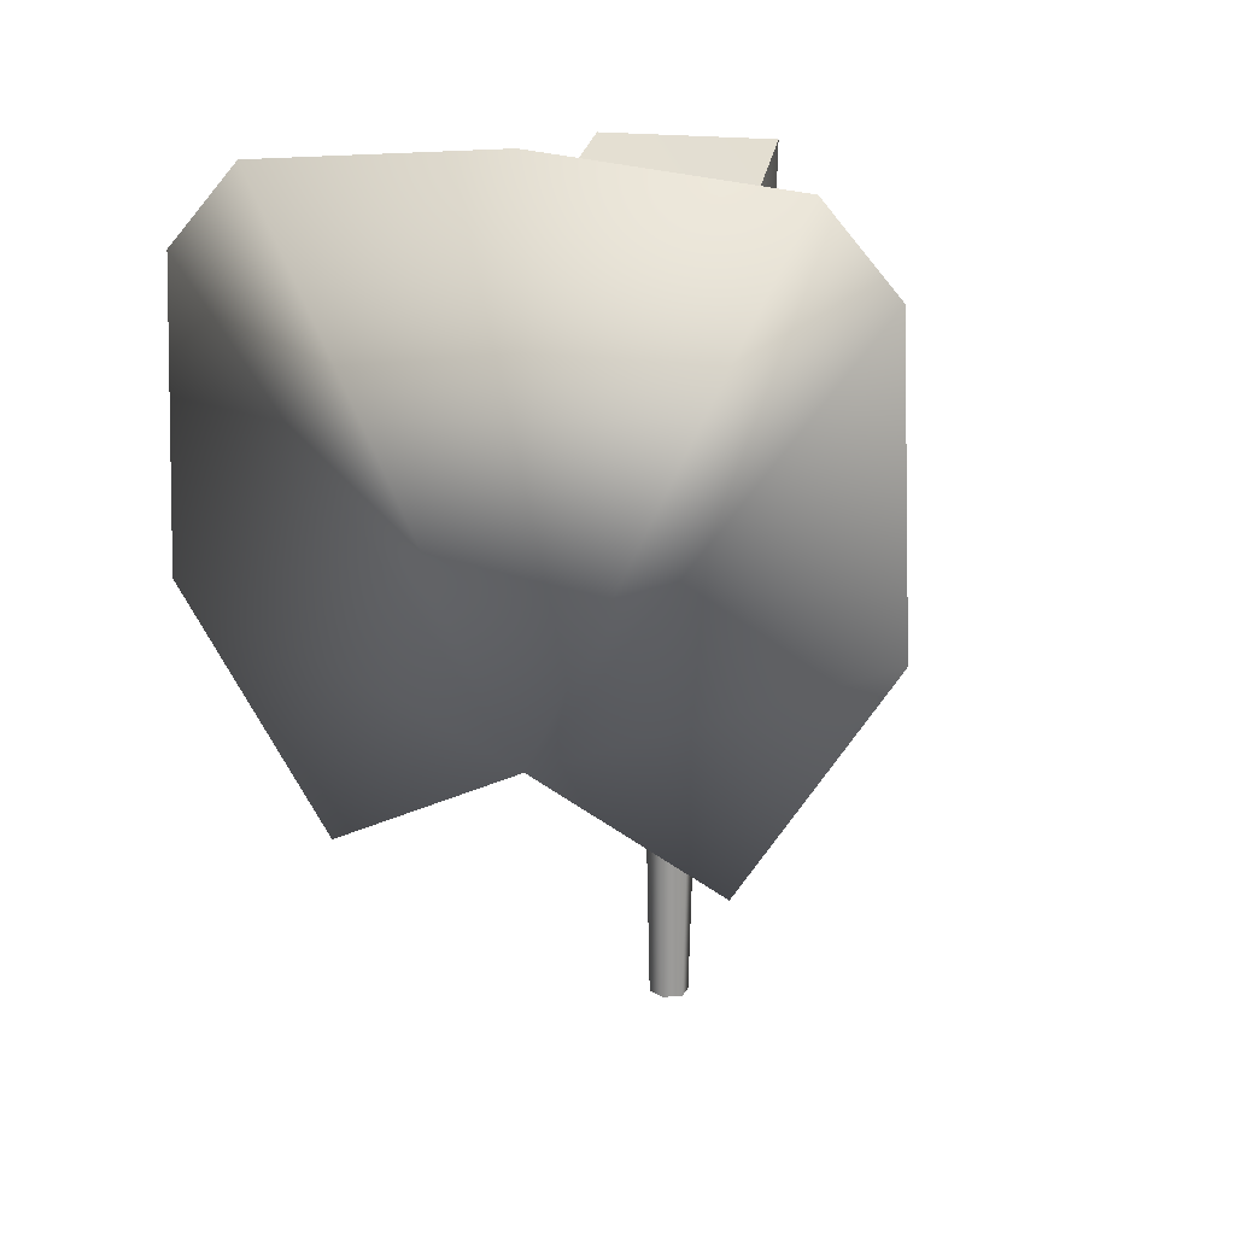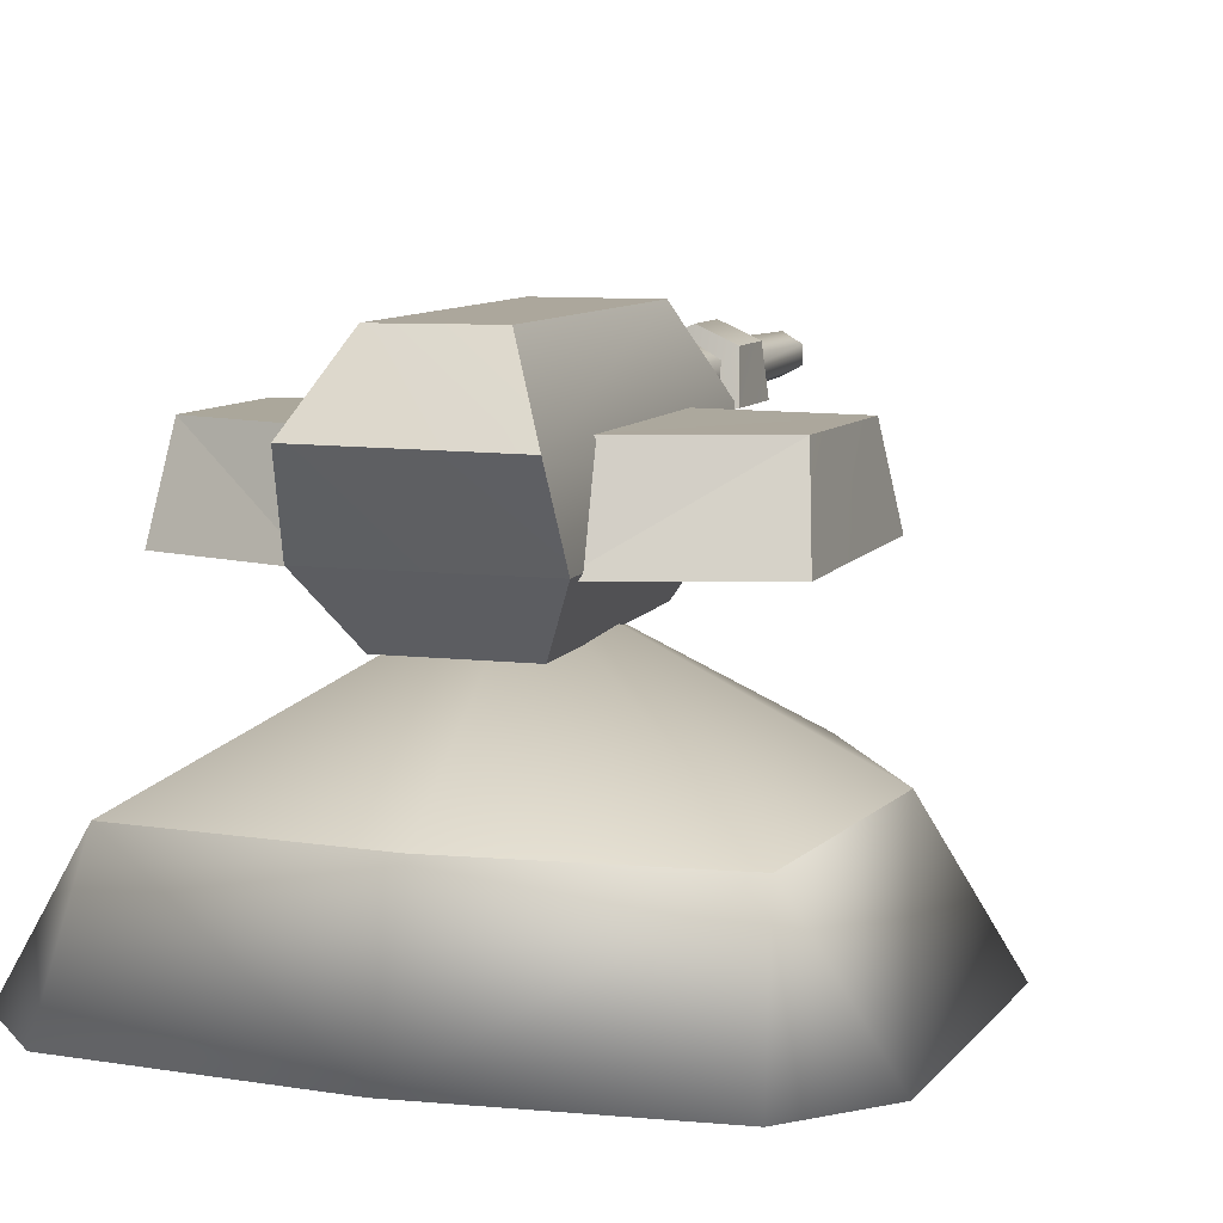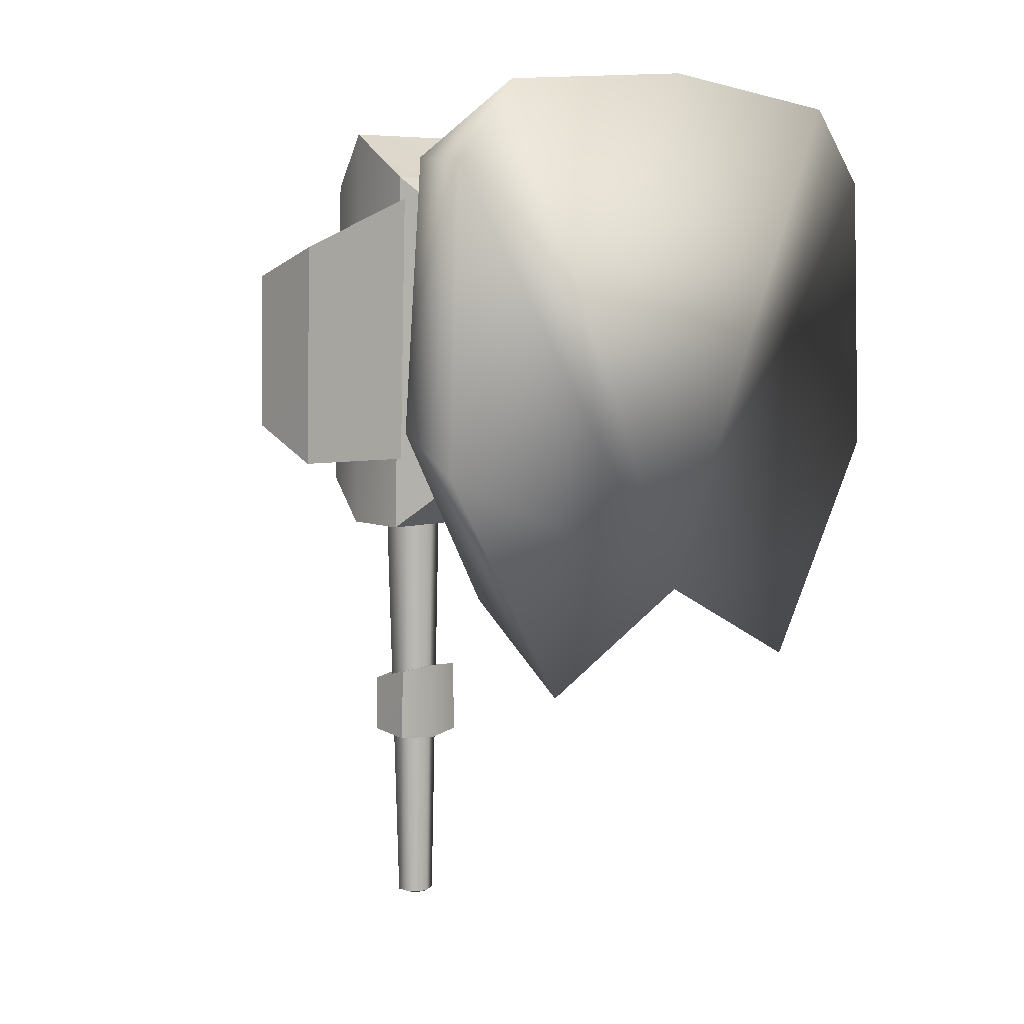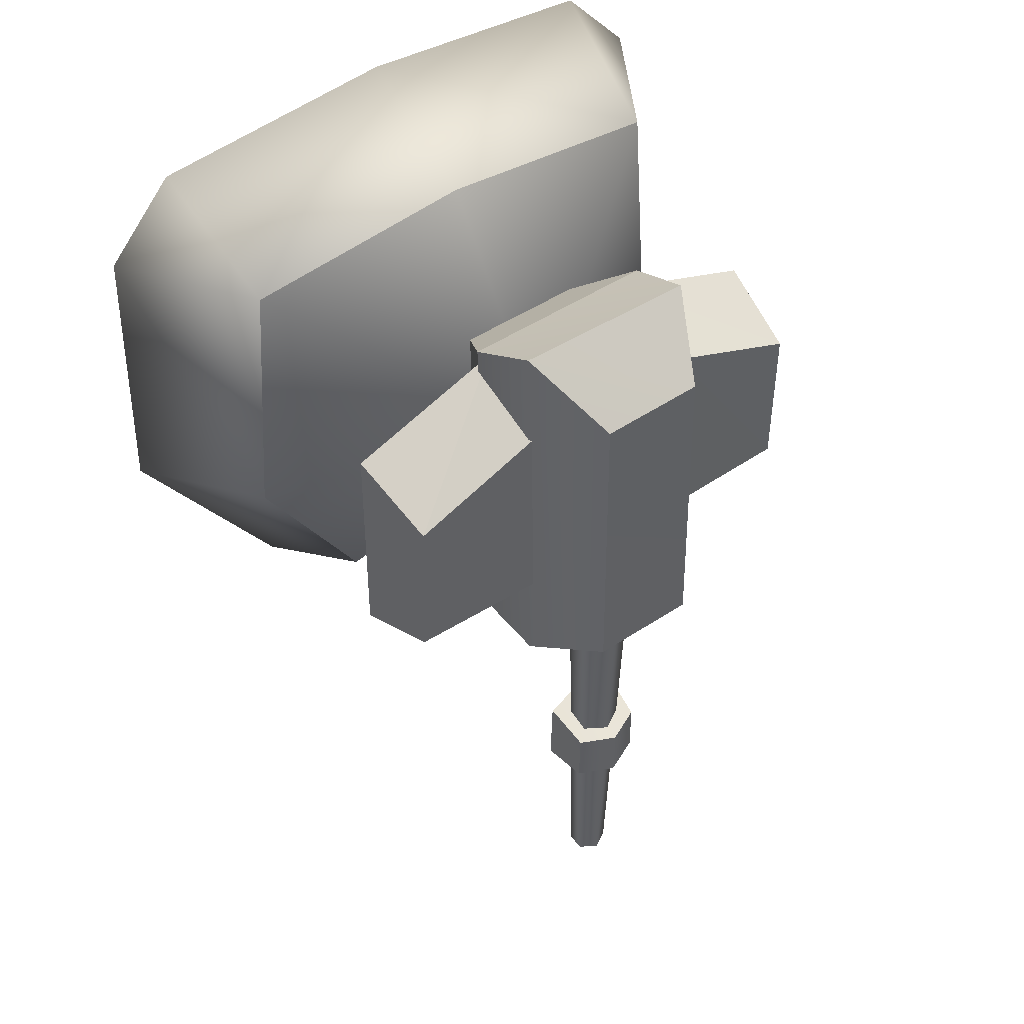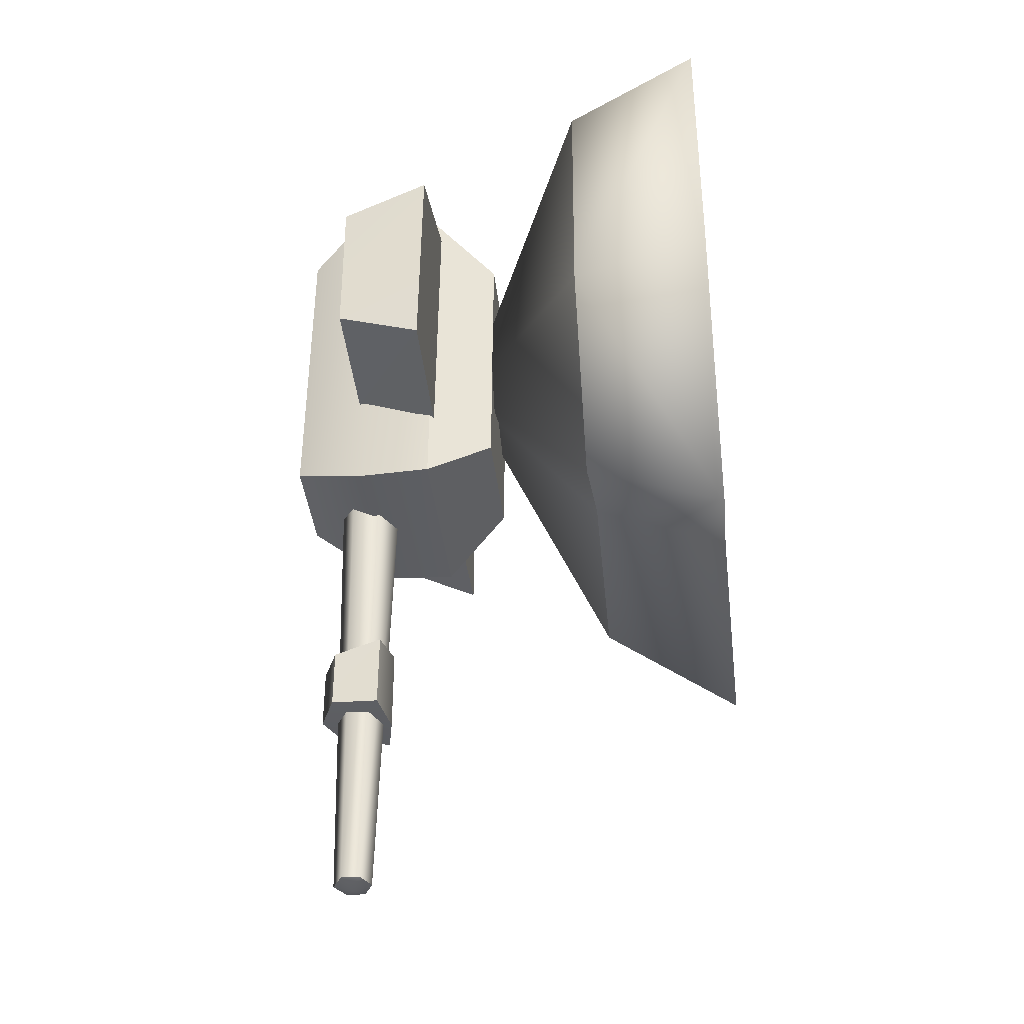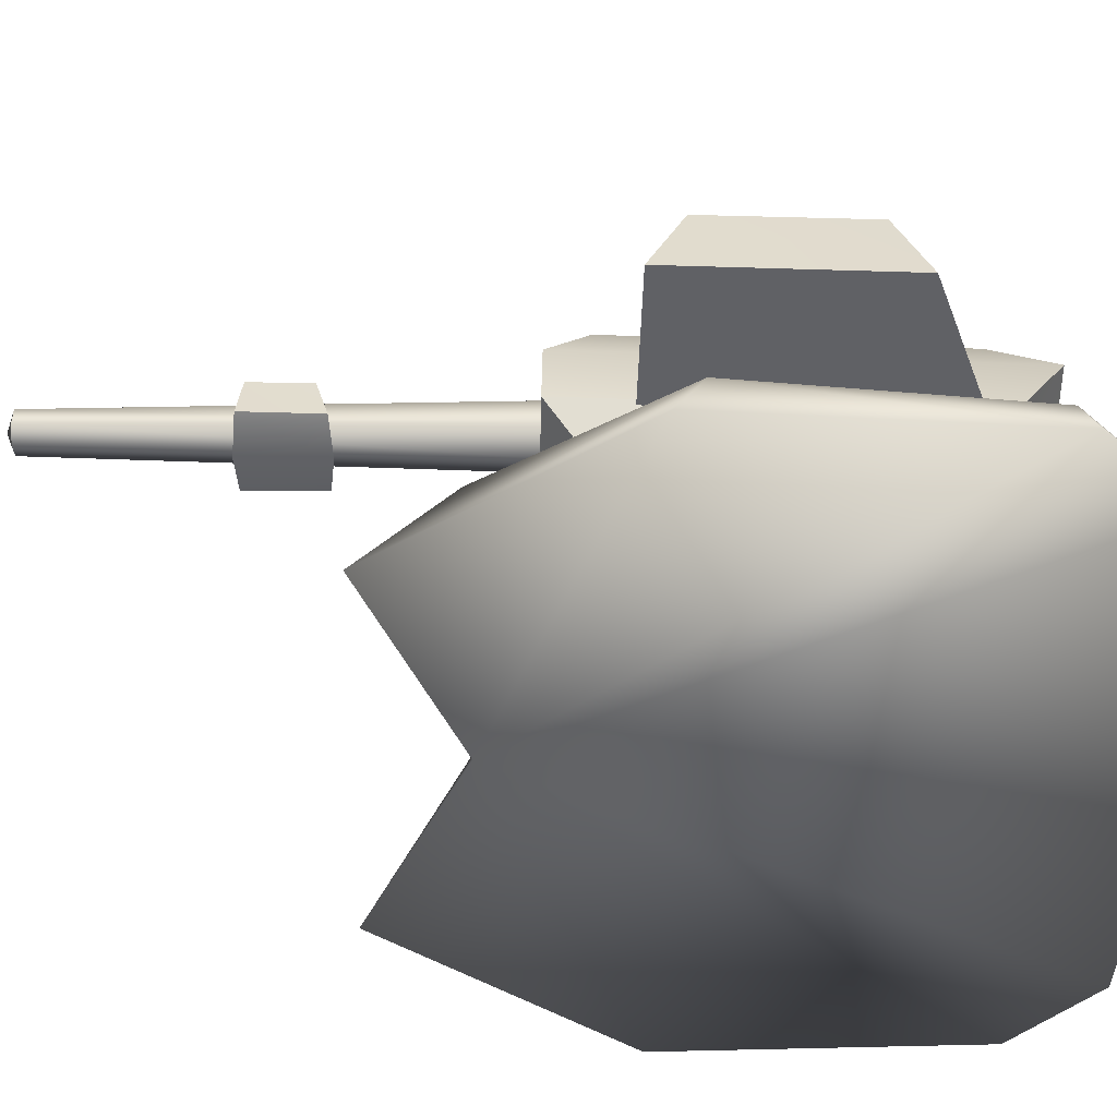
<metadata>
{"format":"obj","ext":"obj","renderer":"f3d","projection":"perspective","resolution":1024,"background":"white","views":[{"elev":19.1,"azim":-160.1,"up":"+Y"},{"elev":8.7,"azim":-161.3,"up":"+Z"},{"elev":6.0,"azim":133.5,"up":"+Y"},{"elev":48.7,"azim":-36.0,"up":"+Y"},{"elev":-38.8,"azim":96.5,"up":"+Y"},{"elev":-49.8,"azim":89.3,"up":"+Z"}]}
</metadata>
<code>
g body
v 1.161 -0.2703 0.5269
v 0.8447 -1.456 -0.1073
v 0.6855 -1.087 0.5269
v 0 0.08325 1.209
v 1.509 -0.4145 -0.1073
v 1.059 0.9743 0.5269
v 1.449 0.9189 -0.1073
v 1.126 1.28 -0.1073
v 0 1.079 0.5269
v 0 1.38 -0.1073
v 0 -1.043 -0.1073
v 0 -0.7839 0.5269
v -1.161 -0.2703 0.5269
v -0.6855 -1.087 0.5269
v -0.8447 -1.456 -0.1073
v -1.509 -0.4145 -0.1073
v -1.059 0.9743 0.5269
v -1.449 0.9189 -0.1073
v -1.126 1.28 -0.1073
f 3 2 1
f 1 4 3
f 5 1 2
f 1 6 4
f 6 1 7
f 5 7 1
f 8 6 7
f 6 10 9
f 9 4 6
f 10 6 8
f 2 11 5
f 5 11 7
f 7 11 8
f 8 11 10
f 11 2 12
f 3 12 2
f 12 3 4
f 15 14 13
f 4 13 14
f 13 16 15
f 17 13 4
f 13 17 18
f 18 16 13
f 17 19 18
f 10 17 9
f 4 9 17
f 17 10 19
f 11 15 16
f 11 16 18
f 11 18 19
f 11 19 10
f 15 11 12
f 12 14 15
f 14 12 4
g head
v -0.2674 0.9088 2.03
v 0.2516 -0.622 2.021
v -0.2333 -0.6269 2.021
v 0.1965 0.914 2.027
v 0.4484 -0.8155 1.648
v 0.4694 -0.8202 1.329
v -0.4119 -0.8058 1.677
v -0.2599 -0.5767 1.034
v 0.2831 0.6851 1.028
v -0.2835 0.6812 1.028
v 0.3067 -0.5727 1.034
v -0.4463 0.9311 1.32
v 0.3613 1.169 1.702
v -0.451 1.18 1.696
v 0.4328 0.9366 1.32
v 1.031 -0.2925 1.693
v 1.061 0.5814 1.293
v 1.078 -0.4591 1.301
v 1.014 0.445 1.7
v 0.4062 -0.3045 1.699
v 0.4011 -0.4718 1.307
v 0.3794 0.8474 1.299
v 0.3844 0.7118 1.706
v -0.4096 -0.8257 1.329
v -1.074 -0.4591 1.301
v -1.057 0.5814 1.293
v -1.026 -0.2925 1.693
v -1.009 0.445 1.7
v -0.3964 -0.4718 1.307
v -0.4015 -0.3045 1.699
v -0.3747 0.8474 1.299
v -0.3797 0.7118 1.706
f 22 21 20
f 21 23 20
f 26 25 24
f 26 24 22
f 29 28 27
f 28 30 27
f 33 32 31
f 32 34 31
f 20 23 33
f 23 32 33
f 32 23 21
f 25 34 32
f 21 24 32
f 37 36 35
f 35 36 38
f 40 37 39
f 35 39 37
f 41 36 40
f 37 40 36
f 39 35 42
f 38 42 35
f 42 38 41
f 36 41 38
f 26 22 33
f 20 33 22
f 33 31 43
f 43 26 33
f 43 25 26
f 24 25 32
f 24 21 22
f 31 29 43
f 27 43 29
f 34 28 31
f 29 31 28
f 25 30 34
f 28 34 30
f 43 27 25
f 30 25 27
f 42 41 39
f 40 39 41
f 46 45 44
f 47 45 46
f 49 44 48
f 44 49 46
f 48 45 50
f 45 48 44
f 51 46 49
f 46 51 47
f 50 47 51
f 47 50 45
f 49 50 51
f 50 49 48
g barrel
v 0.1258 -0.7194 1.761
v 0.08359 -2.853 1.725
v 0.00158 -2.854 1.774
v 0.00157 -0.7204 1.832
v 0.00157 -0.7405 1.548
v 0.00158 -2.854 1.597
v 0.08359 -2.853 1.641
v 0.1265 -0.7395 1.619
v 0.00158 -2.882 1.681
v 0.1886 -1.631 1.578
v 0.1721 -1.966 1.796
v 0.1686 -1.689 1.796
v 0.1957 -1.986 1.578
v 0.00158 -1.969 1.873
v 0.00158 -1.692 1.873
v 0.00158 -1.611 1.538
v 0.00158 -2 1.538
v -0.1227 -0.7194 1.761
v -0.08044 -2.853 1.725
v -0.08044 -2.853 1.641
v -0.1234 -0.7395 1.619
v -0.1854 -1.631 1.578
v -0.1655 -1.689 1.796
v -0.169 -1.966 1.796
v -0.1926 -1.986 1.578
v 0.00158 -0.7099 1.681
f 54 53 52
f 55 54 52
f 58 57 56
f 59 58 56
f 53 58 59
f 52 53 59
f 53 54 60
f 57 58 60
f 58 53 60
f 63 62 61
f 62 64 61
f 66 65 63
f 65 62 63
f 61 64 67
f 64 68 67
f 63 61 67
f 63 67 66
f 64 62 68
f 68 62 65
f 70 54 69
f 54 55 69
f 57 71 56
f 71 72 56
f 71 70 72
f 70 69 72
f 54 70 60
f 71 57 60
f 70 71 60
f 75 74 73
f 76 75 73
f 65 66 74
f 75 65 74
f 76 73 67
f 68 76 67
f 73 74 67
f 67 74 66
f 75 76 68
f 75 68 65
f 77 55 52
f 77 59 56
f 77 52 59
f 77 69 55
f 77 56 72
f 77 72 69

</code>
